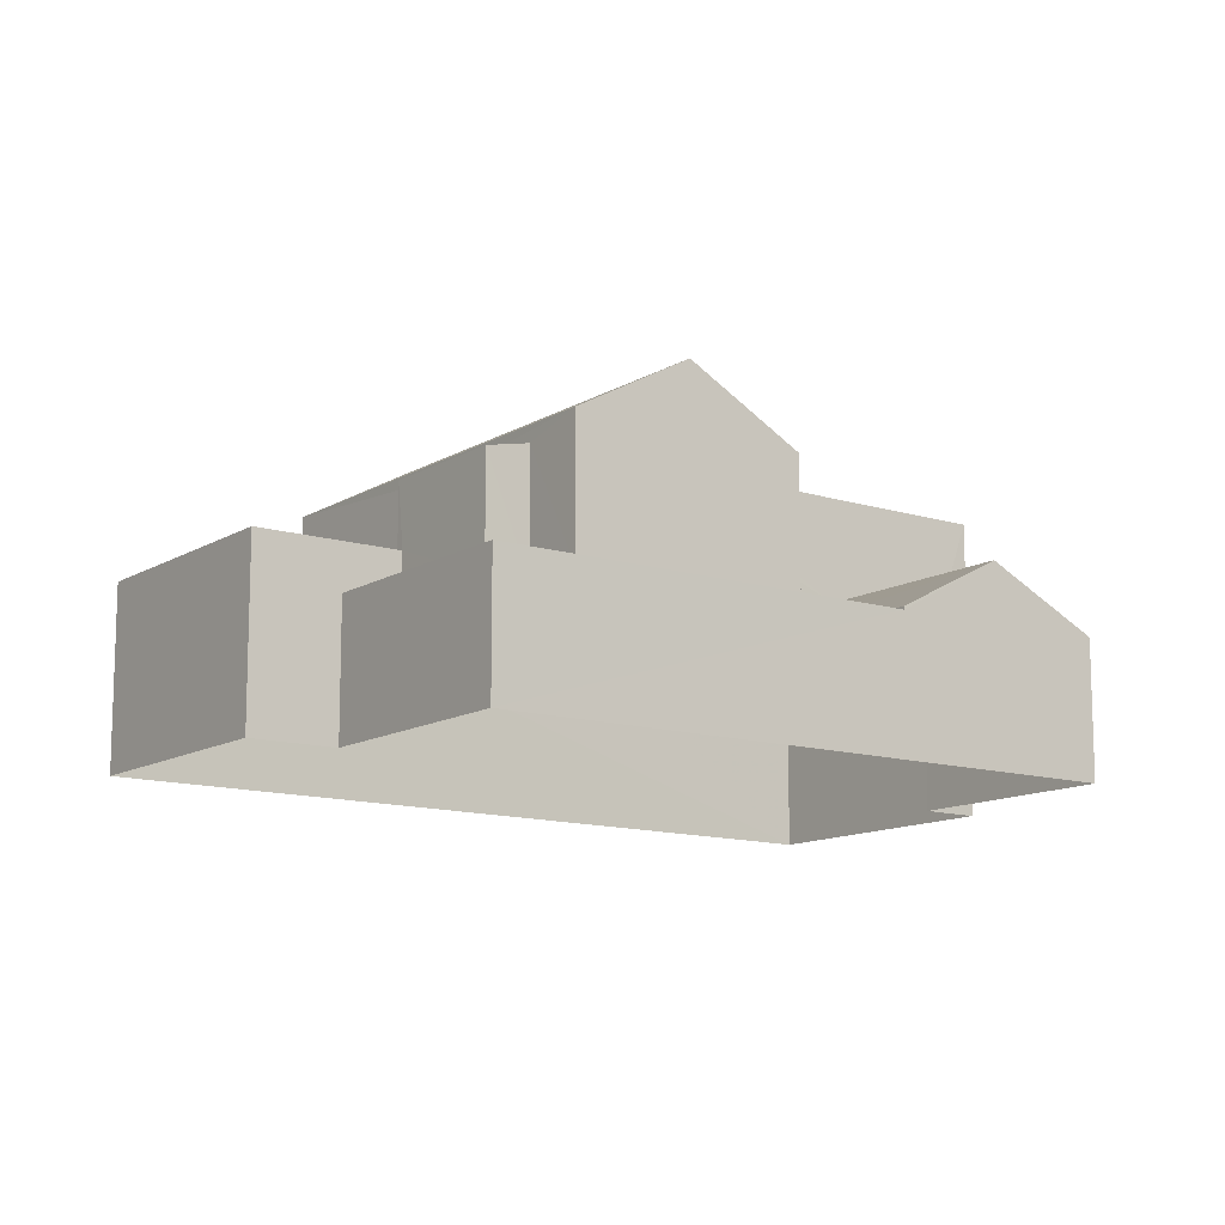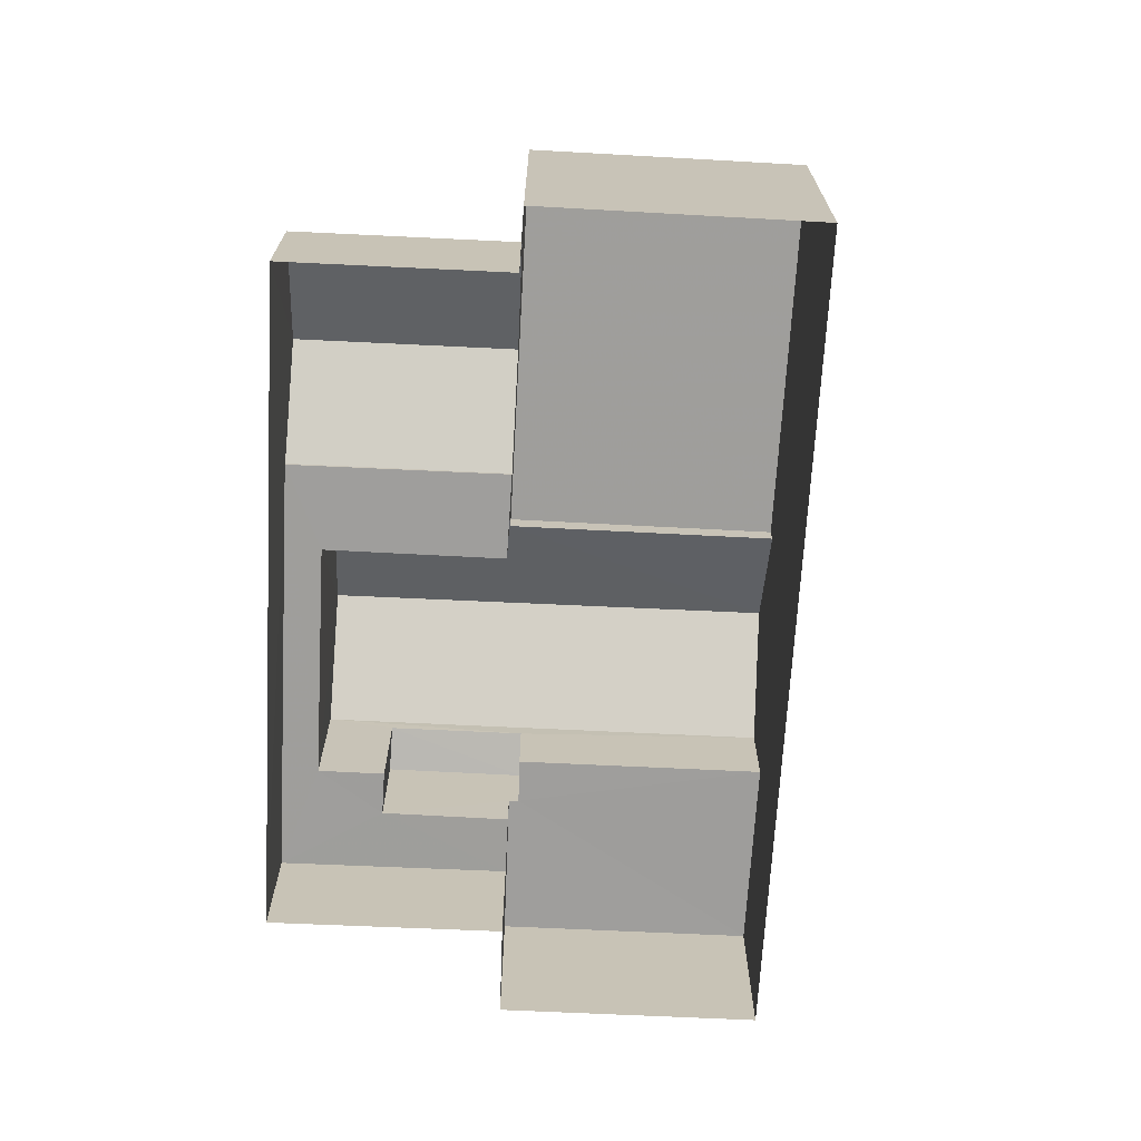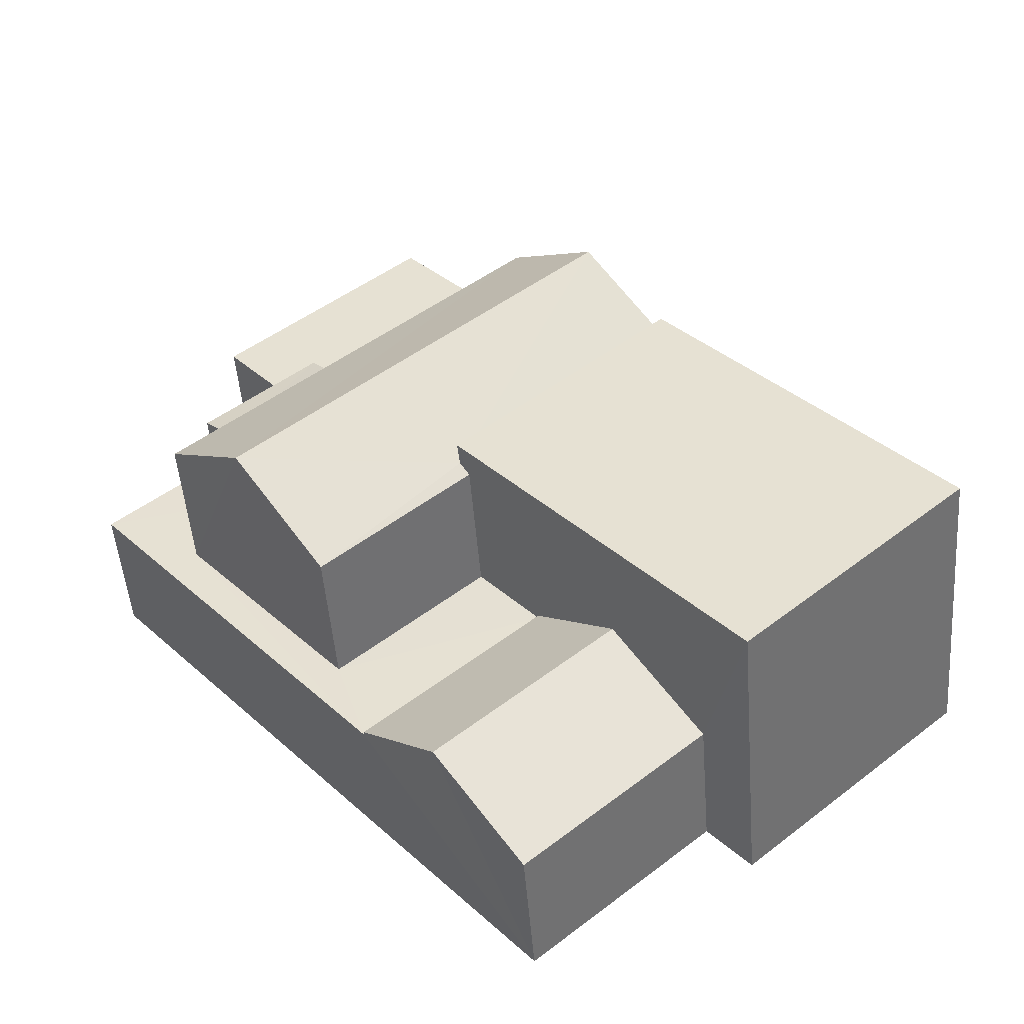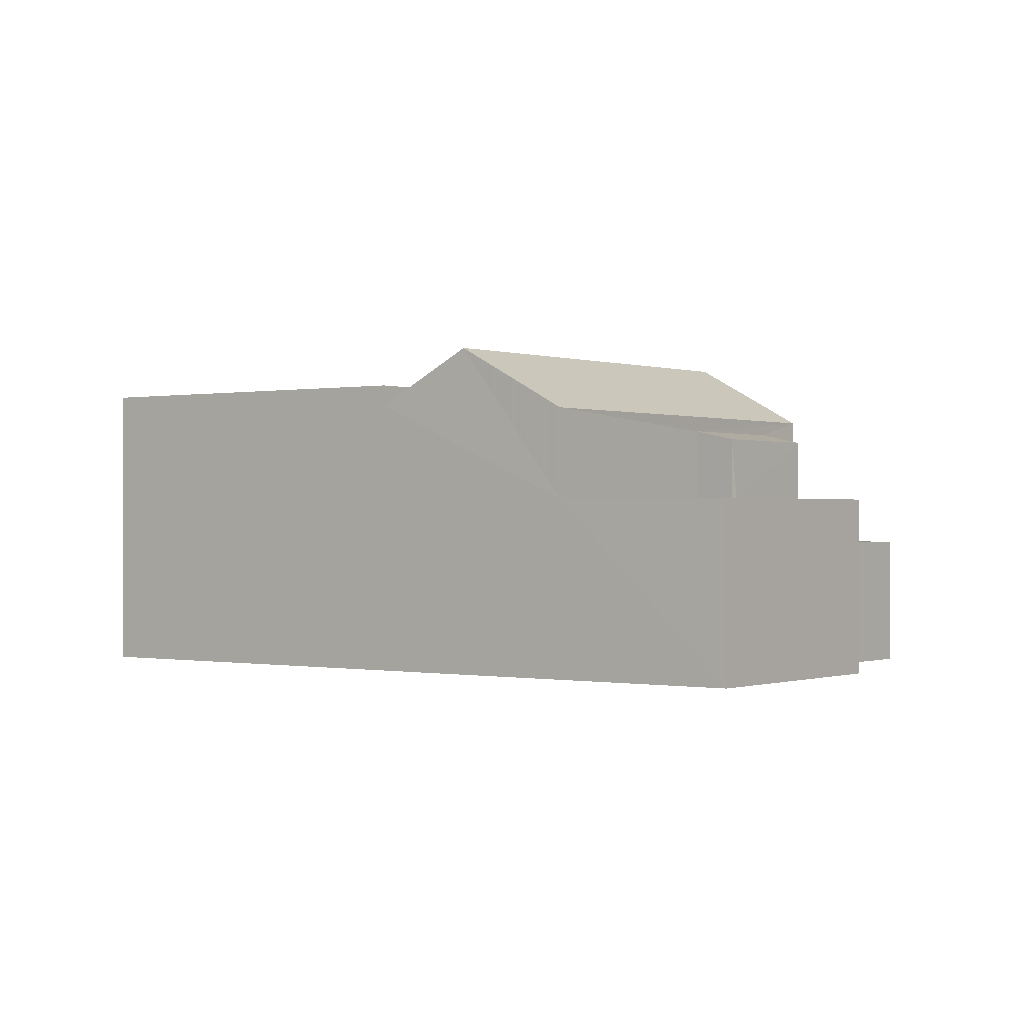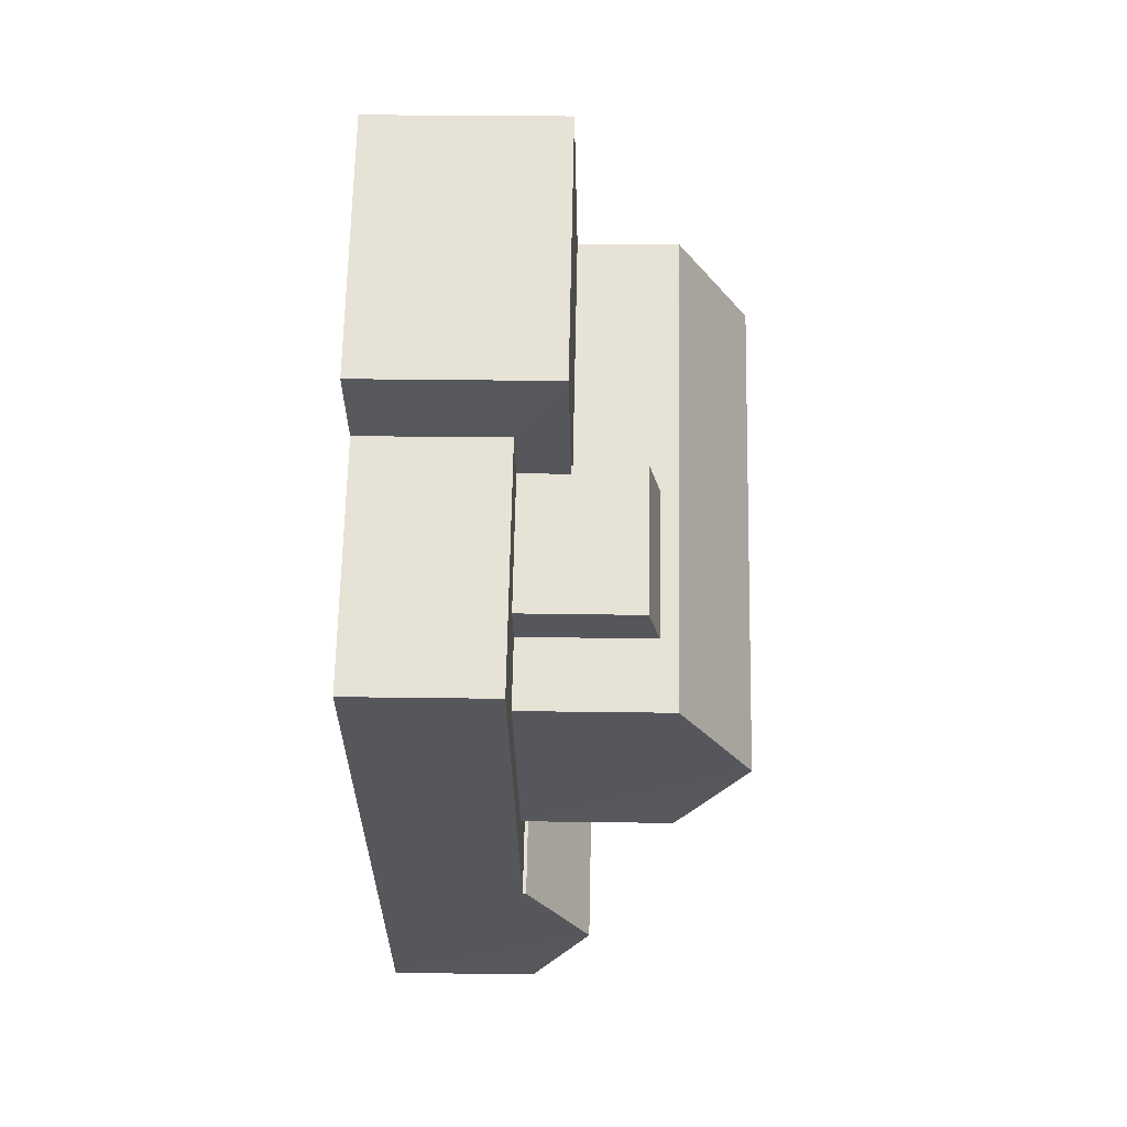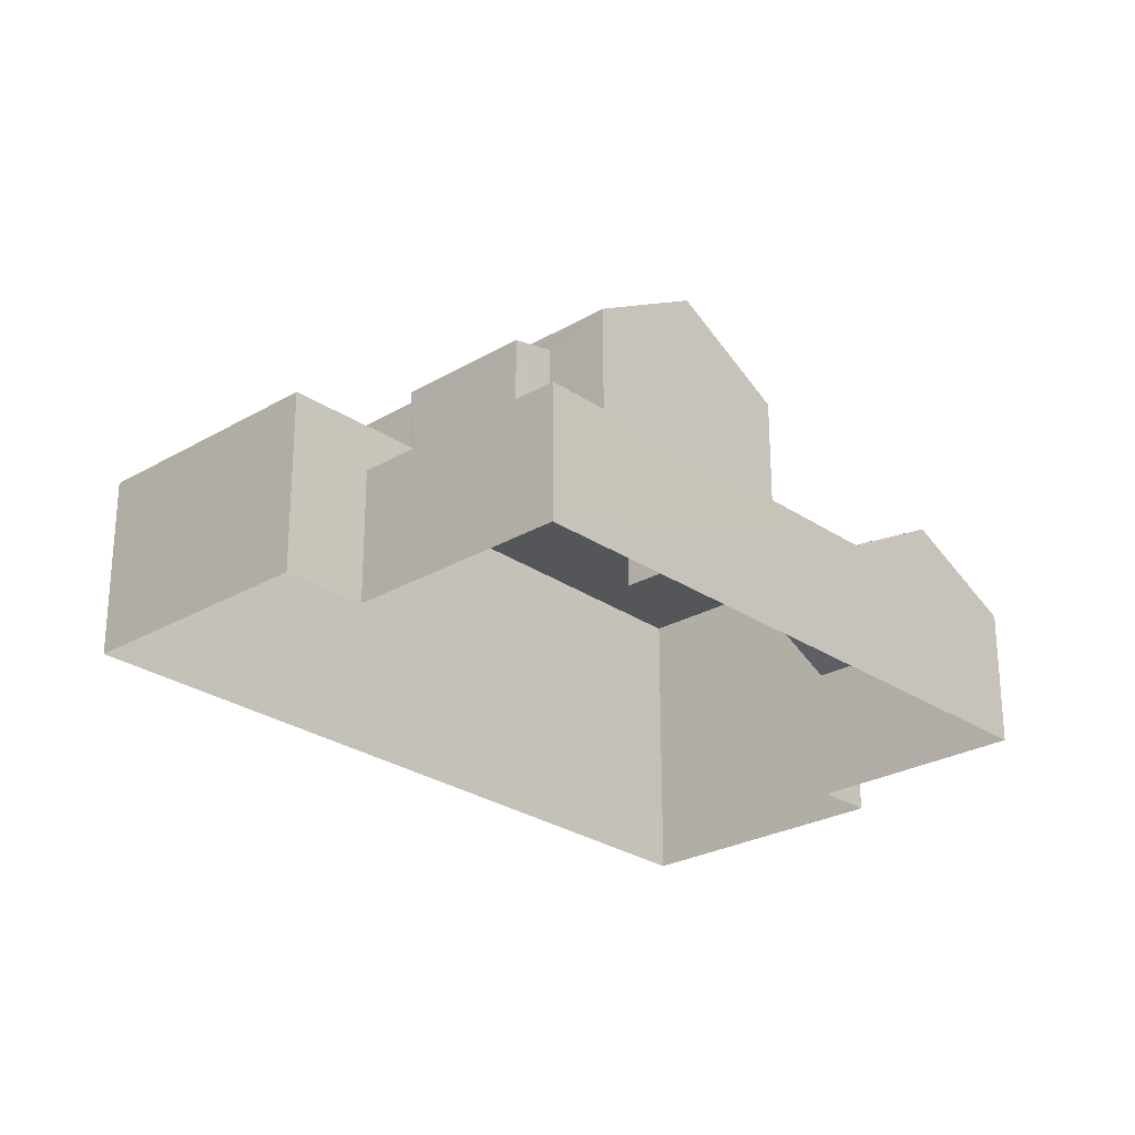
<metadata>
{"format":"obj","ext":"obj","renderer":"f3d","projection":"perspective","resolution":1024,"background":"white","views":[{"elev":-12.3,"azim":-84.9,"up":"+Z"},{"elev":-70.8,"azim":38.5,"up":"+Z"},{"elev":-48.7,"azim":4.4,"up":"+Y"},{"elev":-0.2,"azim":168.6,"up":"+Z"},{"elev":21.5,"azim":-88.5,"up":"+Y"},{"elev":-25.9,"azim":-95.8,"up":"+Z"}]}
</metadata>
<code>
v -2.233e+05 -1.272e+05 18.01
v -2.233e+05 -1.272e+05 18.01
v -2.233e+05 -1.272e+05 18.01
v -2.233e+05 -1.272e+05 18.01
v -2.233e+05 -1.272e+05 18.01
v -2.233e+05 -1.272e+05 18.01
v -2.233e+05 -1.272e+05 18.01
v -2.233e+05 -1.272e+05 18.01
v -2.233e+05 -1.272e+05 24.09
v -2.233e+05 -1.272e+05 24.09
v -2.233e+05 -1.272e+05 24.09
v -2.233e+05 -1.272e+05 24.09
v -2.233e+05 -1.272e+05 20.78
v -2.233e+05 -1.272e+05 20.78
v -2.233e+05 -1.272e+05 21.94
v -2.233e+05 -1.272e+05 21.94
v -2.233e+05 -1.272e+05 20.78
v -2.233e+05 -1.272e+05 20.78
v -2.233e+05 -1.272e+05 21.65
v -2.233e+05 -1.272e+05 21.65
v -2.233e+05 -1.272e+05 21.65
v -2.233e+05 -1.272e+05 21.65
v -2.233e+05 -1.272e+05 21.65
v -2.233e+05 -1.272e+05 21.65
v -2.233e+05 -1.272e+05 23.49
v -2.233e+05 -1.272e+05 23.64
v -2.233e+05 -1.272e+05 24.8
v -2.233e+05 -1.272e+05 24.8
v -2.233e+05 -1.272e+05 23.49
v -2.233e+05 -1.272e+05 23.66
v -2.233e+05 -1.272e+05 23.17
v -2.233e+05 -1.272e+05 22.98
v -2.233e+05 -1.272e+05 22.98
v -2.233e+05 -1.272e+05 23.17
v -2.233e+05 -1.272e+05 20.72
v -2.233e+05 -1.272e+05 20.72
v -2.233e+05 -1.272e+05 20.72
v -2.233e+05 -1.272e+05 20.72
v -2.233e+05 -1.272e+05 20.72
v -2.233e+05 -1.272e+05 20.72
v -2.233e+05 -1.272e+05 20.72
v -2.233e+05 -1.272e+05 20.72
v -2.233e+05 -1.272e+05 20.72
v -2.233e+05 -1.272e+05 20.72
v -2.233e+05 -1.272e+05 23.49
v -2.233e+05 -1.272e+05 23.49
f 1 2 3
f 4 3 5
f 4 5 6
f 2 7 8
f 5 2 8
f 3 2 5
f 9 10 11
f 9 12 10
f 13 14 15
f 16 13 15
f 16 15 17
f 18 16 17
f 19 20 21
f 21 20 22
f 19 23 20
f 22 20 24
f 25 26 27
f 27 26 28
f 25 29 26
f 28 26 30
f 31 32 33
f 31 34 32
f 35 36 37
f 38 35 39
f 38 40 41
f 42 37 36
f 41 40 43
f 40 39 44
f 35 37 39
f 39 40 38
f 45 46 27
f 28 45 27
f 2 17 7
f 2 18 17
f 34 45 22
f 45 34 46
f 46 31 39
f 22 24 34
f 39 31 44
f 34 31 46
f 44 33 40
f 44 31 33
f 46 39 27
f 39 37 27
f 37 25 27
f 15 14 35
f 15 7 17
f 38 8 35
f 35 8 7
f 15 35 7
f 5 8 38
f 41 5 38
f 29 11 26
f 13 29 42
f 2 1 18
f 42 36 13
f 16 9 11
f 1 9 18
f 18 9 16
f 13 16 29
f 29 16 11
f 45 28 22
f 21 22 4
f 4 22 3
f 10 12 30
f 30 12 3
f 22 28 30
f 22 30 3
f 21 4 6
f 19 21 6
f 42 29 25
f 37 42 25
f 6 41 19
f 19 41 23
f 6 5 41
f 23 41 43
f 43 40 23
f 40 33 23
f 23 32 20
f 23 33 32
f 12 1 3
f 12 9 1
f 30 11 10
f 30 26 11
f 36 14 13
f 36 35 14
f 24 32 34
f 24 20 32

</code>
